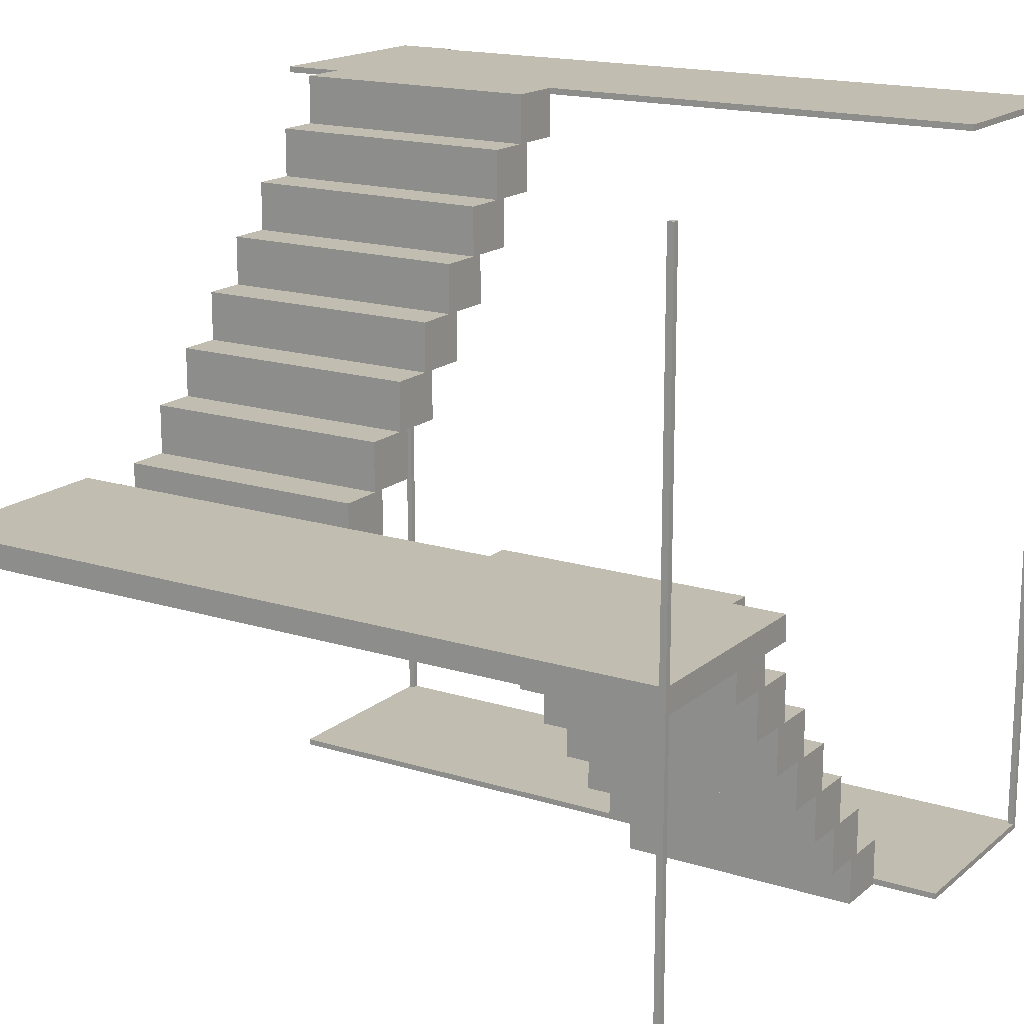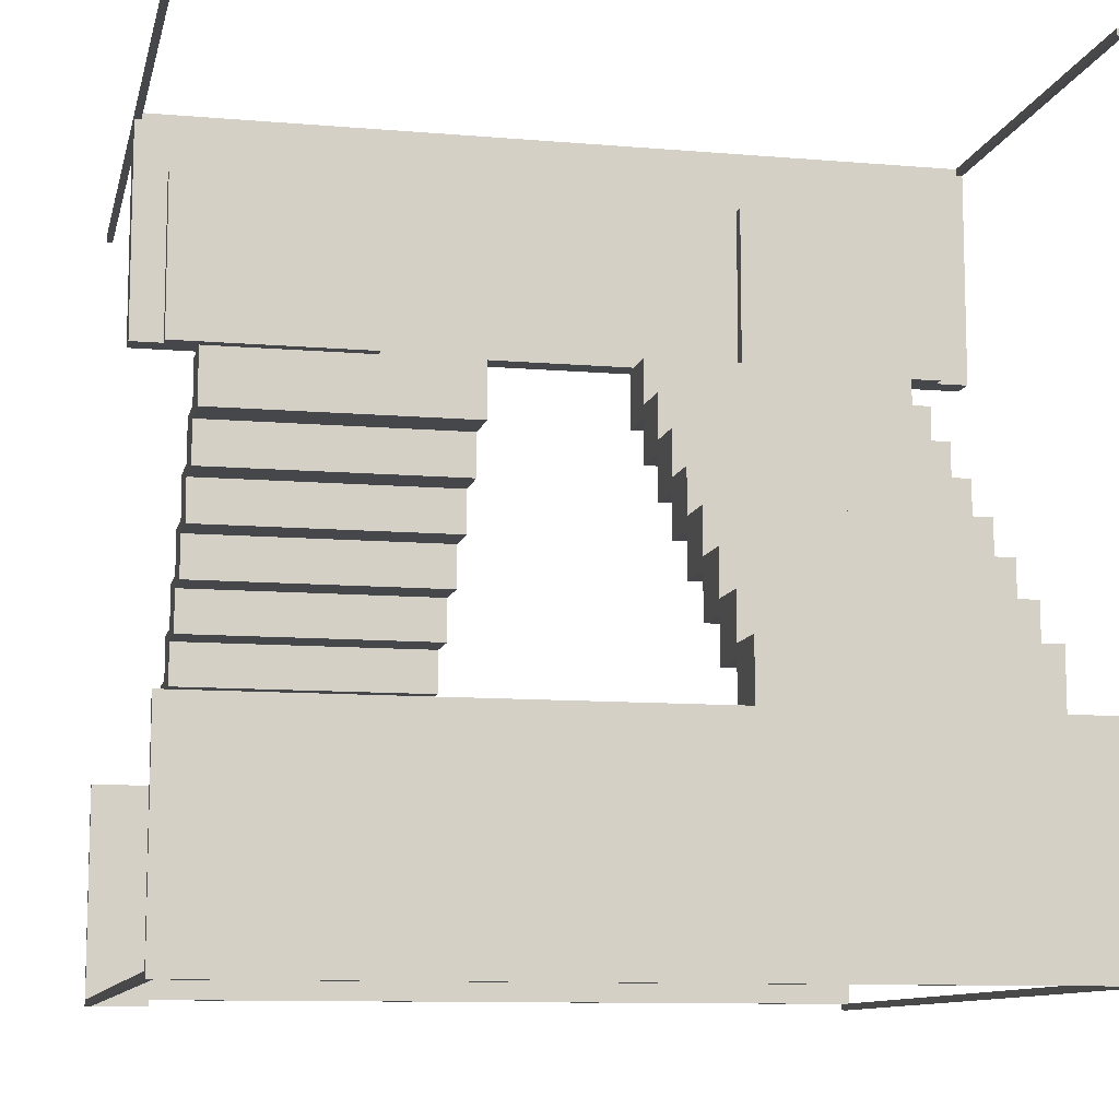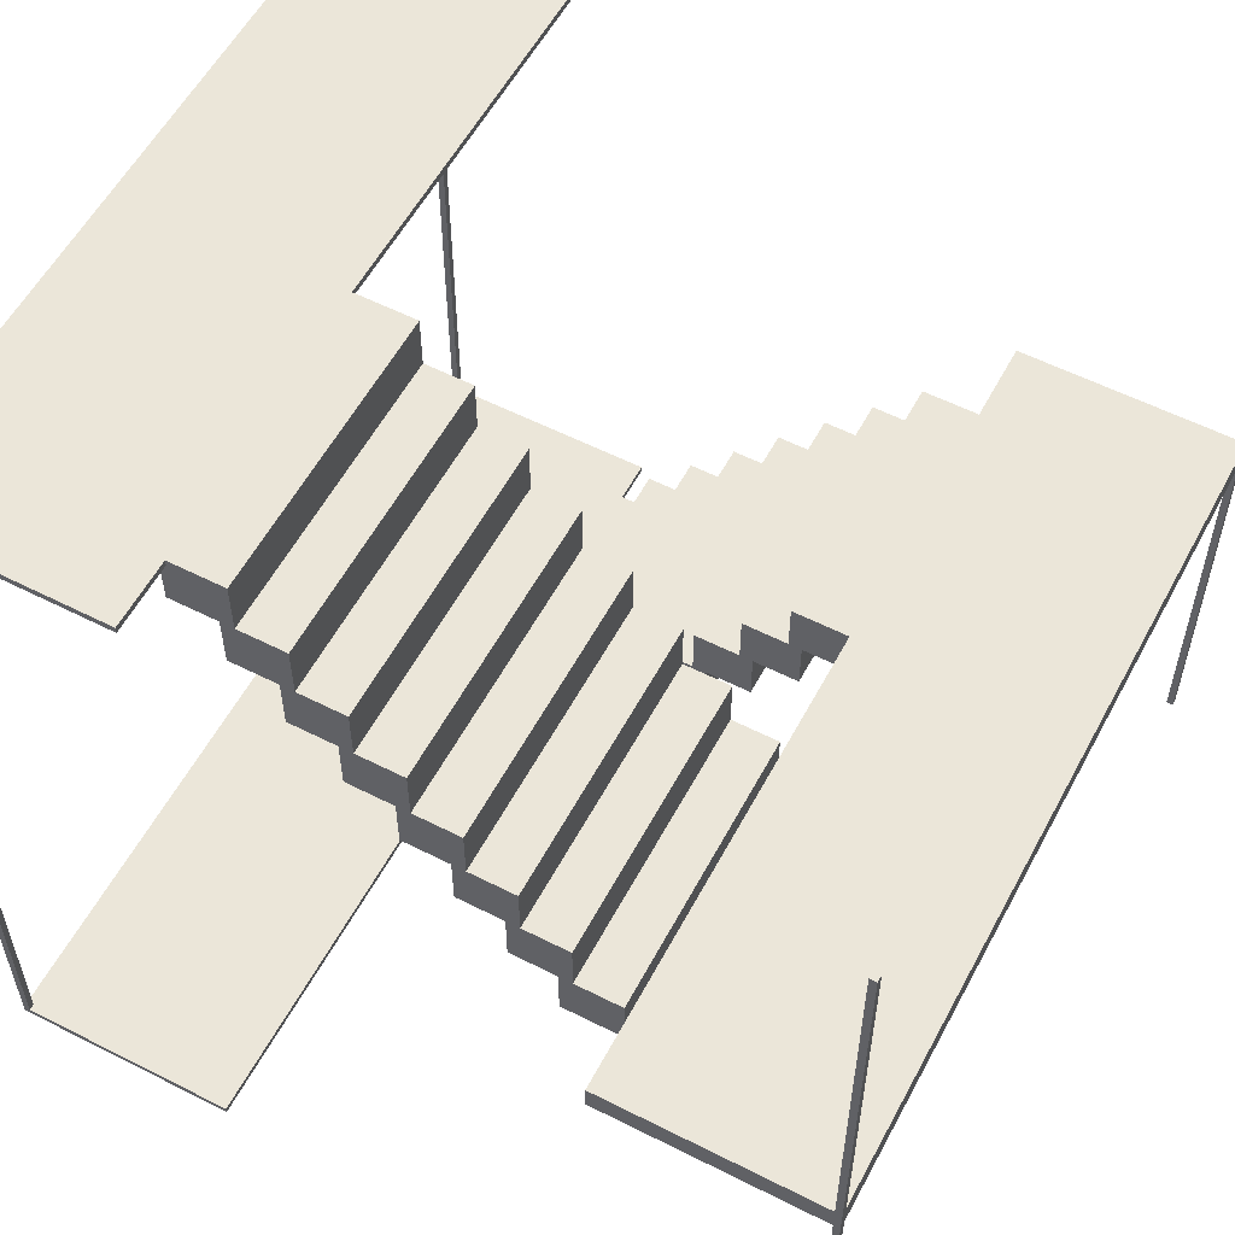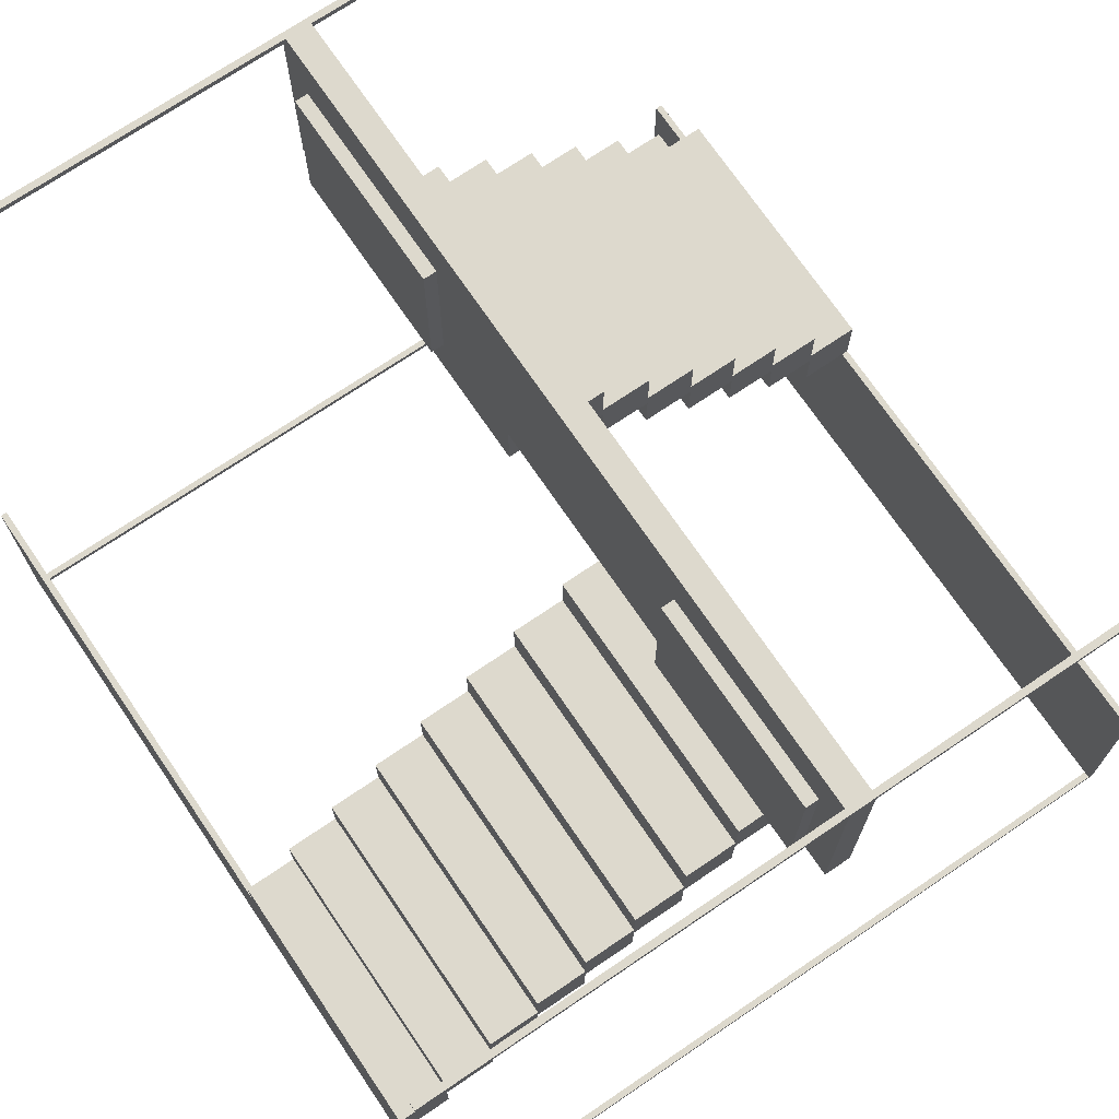
<metadata>
{"format":"obj","ext":"obj","renderer":"f3d","projection":"perspective","resolution":1024,"background":"white","views":[{"elev":16.9,"azim":32.3,"up":"+Y"},{"elev":-10.2,"azim":-12.3,"up":"+Z"},{"elev":56.8,"azim":-62.1,"up":"+Y"},{"elev":71.9,"azim":55.8,"up":"+Z"}]}
</metadata>
<code>
g testlum-0
v -63 0 63
v -63 0 62
v -63 0 -29
v -63 0 -63
v -63 1 -29
v -63 1 -62
v -63 62 62
v -63 62 29
v -63 66 62
v -63 66 29
v -63 125 -28
v -63 125 -62
v -63 126 63
v -63 126 62
v -63 126 -28
v -63 126 -63
v -58 60 54
v -58 60 29
v -58 62 54
v -58 62 29
v -53 62 29
v -53 62 20
v -53 66 29
v -53 70 29
v -53 70 22
v -53 70 20
v -53 70 13
v -53 78 22
v -53 78 15
v -53 78 13
v -53 78 6
v -53 86 15
v -53 86 8
v -53 86 6
v -53 86 -1
v -53 94 8
v -53 94 1
v -53 94 -1
v -53 94 -8
v -53 102 1
v -53 102 -6
v -53 102 -8
v -53 102 -15
v -53 110 -6
v -53 110 -13
v -53 110 -15
v -53 110 -22
v -53 118 -13
v -53 118 -20
v -53 118 -22
v -53 118 -29
v -53 125 -28
v -53 125 -29
v -53 126 -20
v -53 126 -28
v 11 0 -20
v 11 0 -29
v 11 1 -29
v 11 8 -13
v 11 8 -20
v 11 8 -22
v 11 8 -29
v 11 16 -6
v 11 16 -13
v 11 16 -15
v 11 16 -22
v 11 24 1
v 11 24 -6
v 11 24 -8
v 11 24 -15
v 11 32 8
v 11 32 1
v 11 32 -1
v 11 32 -8
v 11 40 15
v 11 40 8
v 11 40 6
v 11 40 -1
v 11 48 22
v 11 48 15
v 11 48 13
v 11 48 6
v 11 56 29
v 11 56 22
v 11 56 20
v 11 56 13
v 11 62 29
v 11 64 29
v 11 64 20
v 27 60 54
v 27 60 29
v 27 62 54
v 27 62 29
v 62 0 63
v 62 0 62
v 62 1 -62
v 62 1 -63
v 62 62 63
v 62 62 62
v 62 66 63
v 62 66 62
v 62 125 -62
v 62 126 63
v 62 126 62
v 62 126 -62
v 62 126 -63
v -62 0 63
v -62 0 62
v -62 1 -62
v -62 1 -63
v -62 62 63
v -62 62 62
v -62 66 63
v -62 66 62
v -62 125 -62
v -62 125 -63
v -62 126 63
v -62 126 62
v -53 125 -62
v -53 125 -63
v -53 126 -62
v -53 126 -63
v -27 60 54
v -27 60 29
v -27 62 54
v -27 62 29
v -11 62 29
v -11 62 20
v -11 66 29
v -11 70 29
v -11 70 22
v -11 70 20
v -11 70 13
v -11 78 22
v -11 78 15
v -11 78 13
v -11 78 6
v -11 86 15
v -11 86 8
v -11 86 6
v -11 86 -1
v -11 94 8
v -11 94 1
v -11 94 -1
v -11 94 -8
v -11 102 1
v -11 102 -6
v -11 102 -8
v -11 102 -15
v -11 110 -6
v -11 110 -13
v -11 110 -15
v -11 110 -22
v -11 118 -13
v -11 118 -20
v -11 118 -22
v -11 118 -29
v -11 125 -29
v -11 126 -20
v -11 126 -29
v 52 0 -20
v 52 0 -29
v 52 1 -29
v 52 8 -13
v 52 8 -20
v 52 8 -22
v 52 8 -29
v 52 16 -6
v 52 16 -13
v 52 16 -15
v 52 16 -22
v 52 24 1
v 52 24 -6
v 52 24 -8
v 52 24 -15
v 52 32 8
v 52 32 1
v 52 32 -1
v 52 32 -8
v 52 40 15
v 52 40 8
v 52 40 6
v 52 40 -1
v 52 48 22
v 52 48 15
v 52 48 13
v 52 48 6
v 52 56 29
v 52 56 22
v 52 56 20
v 52 56 13
v 52 60 29
v 52 64 29
v 52 64 20
v 58 60 54
v 58 60 29
v 58 62 54
v 58 62 29
v 63 0 63
v 63 0 62
v 63 0 -29
v 63 0 -63
v 63 1 -29
v 63 1 -62
v 63 62 62
v 63 62 29
v 63 66 62
v 63 66 29
v 63 125 -29
v 63 125 -62
v 63 126 63
v 63 126 62
v 63 126 -29
v 63 126 -63
v -63 0 63
v -63 126 63
v -62 0 63
v -62 62 63
v -62 66 63
v -62 126 63
v 62 0 63
v 62 62 63
v 62 66 63
v 62 126 63
v 63 0 63
v 63 126 63
v -58 60 54
v -58 62 54
v -27 60 54
v -27 62 54
v 27 60 54
v 27 62 54
v 58 60 54
v 58 62 54
v -53 66 29
v -53 70 29
v -11 66 29
v -11 70 29
v 11 56 29
v 11 62 29
v 27 60 29
v 27 62 29
v 52 56 29
v 52 60 29
v -53 70 22
v -53 78 22
v -11 70 22
v -11 78 22
v 11 48 22
v 11 56 22
v 52 48 22
v 52 56 22
v -53 78 15
v -53 86 15
v -11 78 15
v -11 86 15
v 11 40 15
v 11 48 15
v 52 40 15
v 52 48 15
v -53 86 8
v -53 94 8
v -11 86 8
v -11 94 8
v 11 32 8
v 11 40 8
v 52 32 8
v 52 40 8
v -53 94 1
v -53 102 1
v -11 94 1
v -11 102 1
v 11 24 1
v 11 32 1
v 52 24 1
v 52 32 1
v -53 102 -6
v -53 110 -6
v -11 102 -6
v -11 110 -6
v 11 16 -6
v 11 24 -6
v 52 16 -6
v 52 24 -6
v -53 110 -13
v -53 118 -13
v -11 110 -13
v -11 118 -13
v 11 8 -13
v 11 16 -13
v 52 8 -13
v 52 16 -13
v -53 118 -20
v -53 126 -20
v -11 118 -20
v -11 126 -20
v 11 0 -20
v 11 8 -20
v 52 0 -20
v 52 8 -20
v -63 125 -28
v -63 126 -28
v -53 125 -28
v -53 126 -28
v -63 0 -29
v -63 1 -29
v -11 125 -29
v -11 126 -29
v 11 0 -29
v 11 1 -29
v 52 0 -29
v 52 1 -29
v 63 0 -29
v 63 1 -29
v 63 125 -29
v 63 126 -29
v -63 1 -62
v -63 125 -62
v -62 1 -62
v -62 125 -62
v 62 1 -62
v 62 125 -62
v 63 1 -62
v 63 125 -62
v -63 0 62
v -63 62 62
v -63 66 62
v -63 126 62
v -62 0 62
v -62 62 62
v -62 66 62
v -62 126 62
v 62 0 62
v 62 62 62
v 62 66 62
v 62 126 62
v 63 0 62
v 63 62 62
v 63 66 62
v 63 126 62
v -63 62 29
v -63 66 29
v -58 60 29
v -58 62 29
v -53 62 29
v -53 66 29
v -27 60 29
v -27 62 29
v -11 62 29
v -11 66 29
v 11 62 29
v 11 64 29
v 52 60 29
v 52 64 29
v 58 60 29
v 58 62 29
v 63 62 29
v 63 66 29
v -53 62 20
v -53 70 20
v -11 62 20
v -11 70 20
v 11 56 20
v 11 64 20
v 52 56 20
v 52 64 20
v -53 70 13
v -53 78 13
v -11 70 13
v -11 78 13
v 11 48 13
v 11 56 13
v 52 48 13
v 52 56 13
v -53 78 6
v -53 86 6
v -11 78 6
v -11 86 6
v 11 40 6
v 11 48 6
v 52 40 6
v 52 48 6
v -53 86 -1
v -53 94 -1
v -11 86 -1
v -11 94 -1
v 11 32 -1
v 11 40 -1
v 52 32 -1
v 52 40 -1
v -53 94 -8
v -53 102 -8
v -11 94 -8
v -11 102 -8
v 11 24 -8
v 11 32 -8
v 52 24 -8
v 52 32 -8
v -53 102 -15
v -53 110 -15
v -11 102 -15
v -11 110 -15
v 11 16 -15
v 11 24 -15
v 52 16 -15
v 52 24 -15
v -53 110 -22
v -53 118 -22
v -11 110 -22
v -11 118 -22
v 11 8 -22
v 11 16 -22
v 52 8 -22
v 52 16 -22
v -53 118 -29
v -53 125 -29
v -11 118 -29
v -11 125 -29
v 11 1 -29
v 11 8 -29
v 52 1 -29
v 52 8 -29
v -53 125 -62
v -53 126 -62
v 62 125 -62
v 62 126 -62
v -63 0 -63
v -63 126 -63
v -62 1 -63
v -62 125 -63
v -53 125 -63
v -53 126 -63
v 62 1 -63
v 62 126 -63
v 63 0 -63
v 63 126 -63
v -63 0 63
v -62 0 63
v 62 0 63
v 63 0 63
v -63 0 62
v -62 0 62
v 62 0 62
v 63 0 62
v 11 0 -20
v 52 0 -20
v -63 0 -29
v 11 0 -29
v 52 0 -29
v 63 0 -29
v -63 0 -63
v 63 0 -63
v 11 8 -13
v 52 8 -13
v 11 8 -20
v 52 8 -20
v 11 16 -6
v 52 16 -6
v 11 16 -13
v 52 16 -13
v 11 24 1
v 52 24 1
v 11 24 -6
v 52 24 -6
v 11 32 8
v 52 32 8
v 11 32 1
v 52 32 1
v 11 40 15
v 52 40 15
v 11 40 8
v 52 40 8
v 11 48 22
v 52 48 22
v 11 48 15
v 52 48 15
v 11 56 29
v 52 56 29
v 11 56 22
v 52 56 22
v -58 60 54
v -27 60 54
v 27 60 54
v 58 60 54
v -58 60 29
v -27 60 29
v 27 60 29
v 52 60 29
v 58 60 29
v -62 62 63
v 62 62 63
v -63 62 62
v -62 62 62
v 62 62 62
v 63 62 62
v -58 62 54
v -27 62 54
v 27 62 54
v 58 62 54
v -63 62 29
v -58 62 29
v -53 62 29
v -27 62 29
v -11 62 29
v 11 62 29
v 27 62 29
v 58 62 29
v 63 62 29
v -53 62 20
v -11 62 20
v -53 70 20
v -11 70 20
v -53 70 13
v -11 70 13
v -53 78 13
v -11 78 13
v -53 78 6
v -11 78 6
v -53 86 6
v -11 86 6
v -53 86 -1
v -11 86 -1
v -53 94 -1
v -11 94 -1
v -53 94 -8
v -11 94 -8
v -53 102 -8
v -11 102 -8
v -53 102 -15
v -11 102 -15
v -53 110 -15
v -11 110 -15
v -53 110 -22
v -11 110 -22
v -53 118 -22
v -11 118 -22
v -53 118 -29
v -11 118 -29
v -63 125 -28
v -53 125 -28
v -53 125 -29
v -11 125 -29
v 63 125 -29
v -63 125 -62
v -62 125 -62
v -53 125 -62
v 62 125 -62
v 63 125 -62
v -62 125 -63
v -53 125 -63
v -63 1 -29
v 11 1 -29
v 52 1 -29
v 63 1 -29
v -63 1 -62
v -62 1 -62
v 62 1 -62
v 63 1 -62
v -62 1 -63
v 62 1 -63
v 11 8 -22
v 52 8 -22
v 11 8 -29
v 52 8 -29
v 11 16 -15
v 52 16 -15
v 11 16 -22
v 52 16 -22
v 11 24 -8
v 52 24 -8
v 11 24 -15
v 52 24 -15
v 11 32 -1
v 52 32 -1
v 11 32 -8
v 52 32 -8
v 11 40 6
v 52 40 6
v 11 40 -1
v 52 40 -1
v 11 48 13
v 52 48 13
v 11 48 6
v 52 48 6
v 11 56 20
v 52 56 20
v 11 56 13
v 52 56 13
v 11 64 29
v 52 64 29
v 11 64 20
v 52 64 20
v -62 66 63
v 62 66 63
v -63 66 62
v -62 66 62
v 62 66 62
v 63 66 62
v -63 66 29
v -53 66 29
v -11 66 29
v 63 66 29
v -53 70 29
v -11 70 29
v -53 70 22
v -11 70 22
v -53 78 22
v -11 78 22
v -53 78 15
v -11 78 15
v -53 86 15
v -11 86 15
v -53 86 8
v -11 86 8
v -53 94 8
v -11 94 8
v -53 94 1
v -11 94 1
v -53 102 1
v -11 102 1
v -53 102 -6
v -11 102 -6
v -53 110 -6
v -11 110 -6
v -53 110 -13
v -11 110 -13
v -53 118 -13
v -11 118 -13
v -53 118 -20
v -11 118 -20
v -63 126 63
v -62 126 63
v 62 126 63
v 63 126 63
v -63 126 62
v -62 126 62
v 62 126 62
v 63 126 62
v -53 126 -20
v -11 126 -20
v -63 126 -28
v -53 126 -28
v -11 126 -29
v 63 126 -29
v -53 126 -62
v 62 126 -62
v -63 126 -63
v -53 126 -63
v 62 126 -63
v 63 126 -63
f 5 4 3
f 6 4 5
f 7 2 1
f 9 7 1
f 9 8 7
f 10 8 9
f 12 4 6
f 13 9 1
f 14 9 13
f 15 12 11
f 16 4 12
f 16 12 15
f 19 18 17
f 20 18 19
f 23 22 21
f 24 22 23
f 25 22 24
f 26 22 25
f 28 27 26
f 28 26 25
f 29 27 28
f 30 27 29
f 32 31 30
f 32 30 29
f 33 31 32
f 34 31 33
f 36 35 34
f 36 34 33
f 37 35 36
f 38 35 37
f 40 39 38
f 40 38 37
f 41 39 40
f 42 39 41
f 44 43 42
f 44 42 41
f 45 43 44
f 46 43 45
f 48 47 46
f 48 46 45
f 49 47 48
f 50 47 49
f 52 51 50
f 52 50 49
f 53 51 52
f 54 52 49
f 55 52 54
f 58 57 56
f 60 58 56
f 61 58 60
f 62 58 61
f 64 60 59
f 64 61 60
f 65 61 64
f 66 61 65
f 68 64 63
f 68 65 64
f 69 65 68
f 70 65 69
f 72 68 67
f 72 69 68
f 73 69 72
f 74 69 73
f 76 72 71
f 76 73 72
f 77 73 76
f 78 73 77
f 80 76 75
f 80 77 76
f 81 77 80
f 82 77 81
f 84 80 79
f 84 81 80
f 85 81 84
f 86 81 85
f 87 84 83
f 87 85 84
f 88 85 87
f 89 85 88
f 92 91 90
f 93 91 92
f 98 95 94
f 99 95 98
f 102 97 96
f 103 101 100
f 104 101 103
f 105 97 102
f 106 97 105
f 107 108 111
f 111 108 112
f 109 110 115
f 115 110 116
f 113 114 117
f 117 114 118
f 119 120 121
f 121 120 122
f 123 124 125
f 125 124 126
f 127 128 129
f 129 128 130
f 130 128 131
f 131 128 132
f 132 133 134
f 131 132 134
f 134 133 135
f 135 133 136
f 136 137 138
f 135 136 138
f 138 137 139
f 139 137 140
f 140 141 142
f 139 140 142
f 142 141 143
f 143 141 144
f 144 145 146
f 143 144 146
f 146 145 147
f 147 145 148
f 148 149 150
f 147 148 150
f 150 149 151
f 151 149 152
f 152 153 154
f 151 152 154
f 154 153 155
f 155 153 156
f 156 157 158
f 155 156 158
f 155 158 159
f 159 158 160
f 161 162 163
f 161 163 165
f 165 163 166
f 166 163 167
f 164 165 169
f 165 166 169
f 169 166 170
f 170 166 171
f 168 169 173
f 169 170 173
f 173 170 174
f 174 170 175
f 172 173 177
f 173 174 177
f 177 174 178
f 178 174 179
f 176 177 181
f 177 178 181
f 181 178 182
f 182 178 183
f 180 181 185
f 181 182 185
f 185 182 186
f 186 182 187
f 184 185 189
f 185 186 189
f 189 186 190
f 190 186 191
f 188 189 192
f 189 190 192
f 192 190 193
f 193 190 194
f 195 196 197
f 197 196 198
f 201 202 203
f 203 202 204
f 199 200 205
f 199 205 207
f 205 206 207
f 207 206 208
f 204 202 210
f 199 207 211
f 211 207 212
f 209 210 213
f 210 202 214
f 213 210 214
f 217 216 215
f 218 216 217
f 219 216 218
f 220 216 219
f 222 219 218
f 223 219 222
f 225 222 221
f 225 224 223
f 225 223 222
f 226 224 225
f 229 228 227
f 230 228 229
f 233 232 231
f 234 232 233
f 237 236 235
f 238 236 237
f 241 240 239
f 242 240 241
f 243 241 239
f 244 241 243
f 247 246 245
f 248 246 247
f 251 250 249
f 252 250 251
f 255 254 253
f 256 254 255
f 259 258 257
f 260 258 259
f 263 262 261
f 264 262 263
f 267 266 265
f 268 266 267
f 271 270 269
f 272 270 271
f 275 274 273
f 276 274 275
f 279 278 277
f 280 278 279
f 283 282 281
f 284 282 283
f 287 286 285
f 288 286 287
f 291 290 289
f 292 290 291
f 295 294 293
f 296 294 295
f 299 298 297
f 300 298 299
f 303 302 301
f 304 302 303
f 309 306 305
f 310 306 309
f 313 312 311
f 314 312 313
f 315 308 307
f 316 308 315
f 319 318 317
f 320 318 319
f 323 322 321
f 324 322 323
f 325 326 329
f 329 326 330
f 327 328 331
f 331 328 332
f 333 334 337
f 337 334 338
f 335 336 339
f 339 336 340
f 341 342 344
f 344 342 345
f 343 344 345
f 345 342 346
f 343 345 347
f 347 345 348
f 349 350 351
f 351 350 352
f 352 350 354
f 353 354 355
f 355 354 356
f 356 354 357
f 354 350 358
f 357 354 358
f 359 360 361
f 361 360 362
f 363 364 365
f 365 364 366
f 367 368 369
f 369 368 370
f 371 372 373
f 373 372 374
f 375 376 377
f 377 376 378
f 379 380 381
f 381 380 382
f 383 384 385
f 385 384 386
f 387 388 389
f 389 388 390
f 391 392 393
f 393 392 394
f 395 396 397
f 397 396 398
f 399 400 401
f 401 400 402
f 403 404 405
f 405 404 406
f 407 408 409
f 409 408 410
f 411 412 413
f 413 412 414
f 415 416 417
f 417 416 418
f 419 420 421
f 421 420 422
f 423 424 425
f 425 424 426
f 427 428 429
f 429 428 430
f 430 428 431
f 431 428 432
f 427 429 433
f 427 433 435
f 433 434 435
f 435 434 436
f 441 438 437
f 442 438 441
f 443 440 439
f 444 440 443
f 448 446 445
f 449 446 448
f 451 448 447
f 451 450 449
f 451 449 448
f 452 450 451
f 455 454 453
f 456 454 455
f 459 458 457
f 460 458 459
f 463 462 461
f 464 462 463
f 467 466 465
f 468 466 467
f 471 470 469
f 472 470 471
f 475 474 473
f 476 474 475
f 479 478 477
f 480 478 479
f 485 482 481
f 486 482 485
f 487 484 483
f 488 484 487
f 489 484 488
f 493 491 490
f 494 491 493
f 496 493 492
f 496 495 494
f 496 494 493
f 497 495 496
f 498 495 497
f 499 495 498
f 500 496 492
f 501 496 500
f 503 498 497
f 504 498 503
f 505 498 504
f 506 498 505
f 507 495 499
f 508 495 507
f 509 503 502
f 509 504 503
f 510 504 509
f 513 512 511
f 514 512 513
f 517 516 515
f 518 516 517
f 521 520 519
f 522 520 521
f 525 524 523
f 526 524 525
f 529 528 527
f 530 528 529
f 533 532 531
f 534 532 533
f 537 536 535
f 538 536 537
f 541 540 539
f 544 541 539
f 544 543 542
f 544 542 541
f 545 543 544
f 546 543 545
f 547 543 546
f 548 543 547
f 549 546 545
f 550 546 549
f 551 552 555
f 553 554 555
f 552 553 555
f 555 554 556
f 556 554 557
f 557 554 558
f 556 557 559
f 559 557 560
f 561 562 563
f 563 562 564
f 565 566 567
f 567 566 568
f 569 570 571
f 571 570 572
f 573 574 575
f 575 574 576
f 577 578 579
f 579 578 580
f 581 582 583
f 583 582 584
f 585 586 587
f 587 586 588
f 589 590 591
f 591 590 592
f 593 594 596
f 596 594 597
f 595 596 599
f 597 598 599
f 596 597 599
f 599 598 600
f 600 598 601
f 601 598 602
f 603 604 605
f 605 604 606
f 607 608 609
f 609 608 610
f 611 612 613
f 613 612 614
f 615 616 617
f 617 616 618
f 619 620 621
f 621 620 622
f 623 624 625
f 625 624 626
f 627 628 629
f 629 628 630
f 631 632 635
f 635 632 636
f 633 634 637
f 637 634 638
f 639 640 642
f 642 640 643
f 641 642 643
f 641 643 645
f 643 644 645
f 645 644 646
f 641 645 647
f 647 645 648
f 646 644 649
f 649 644 650

</code>
